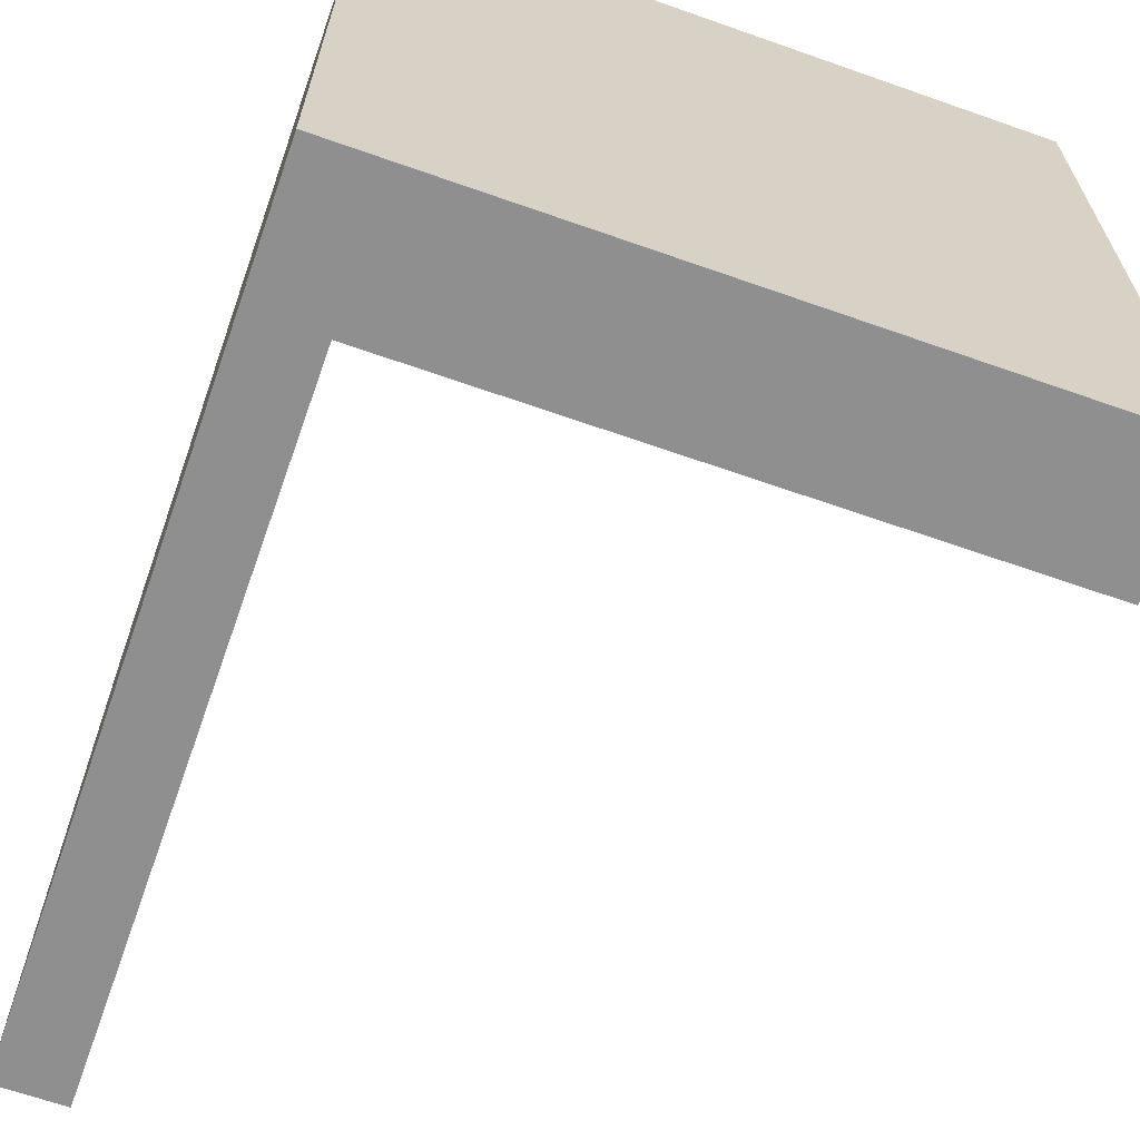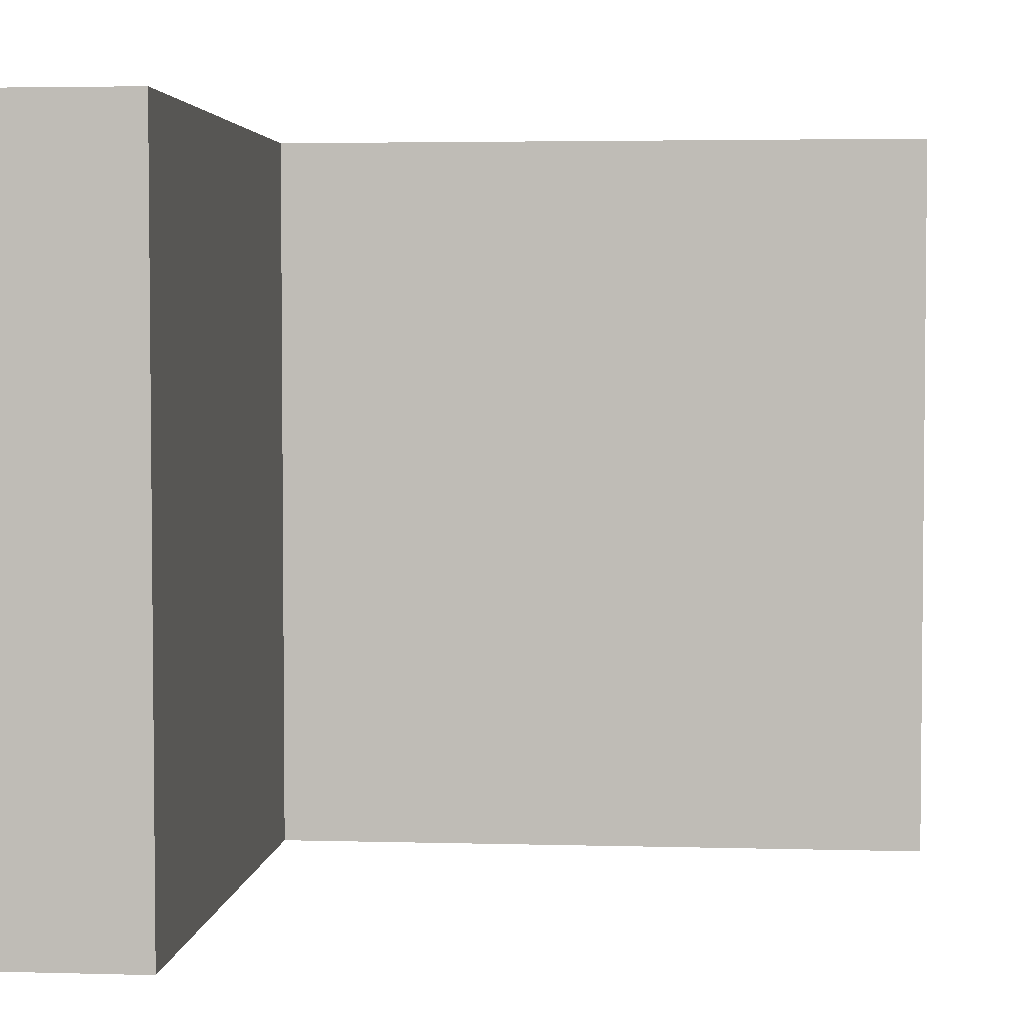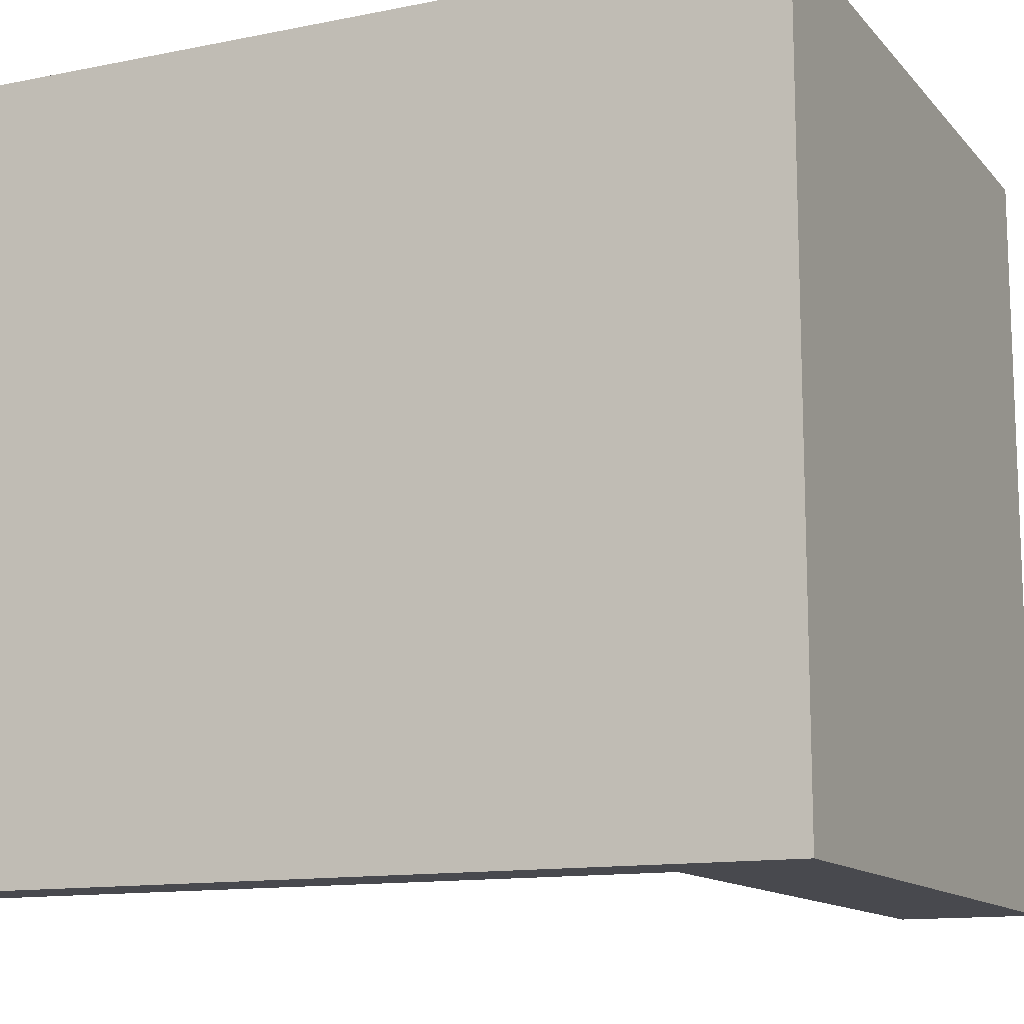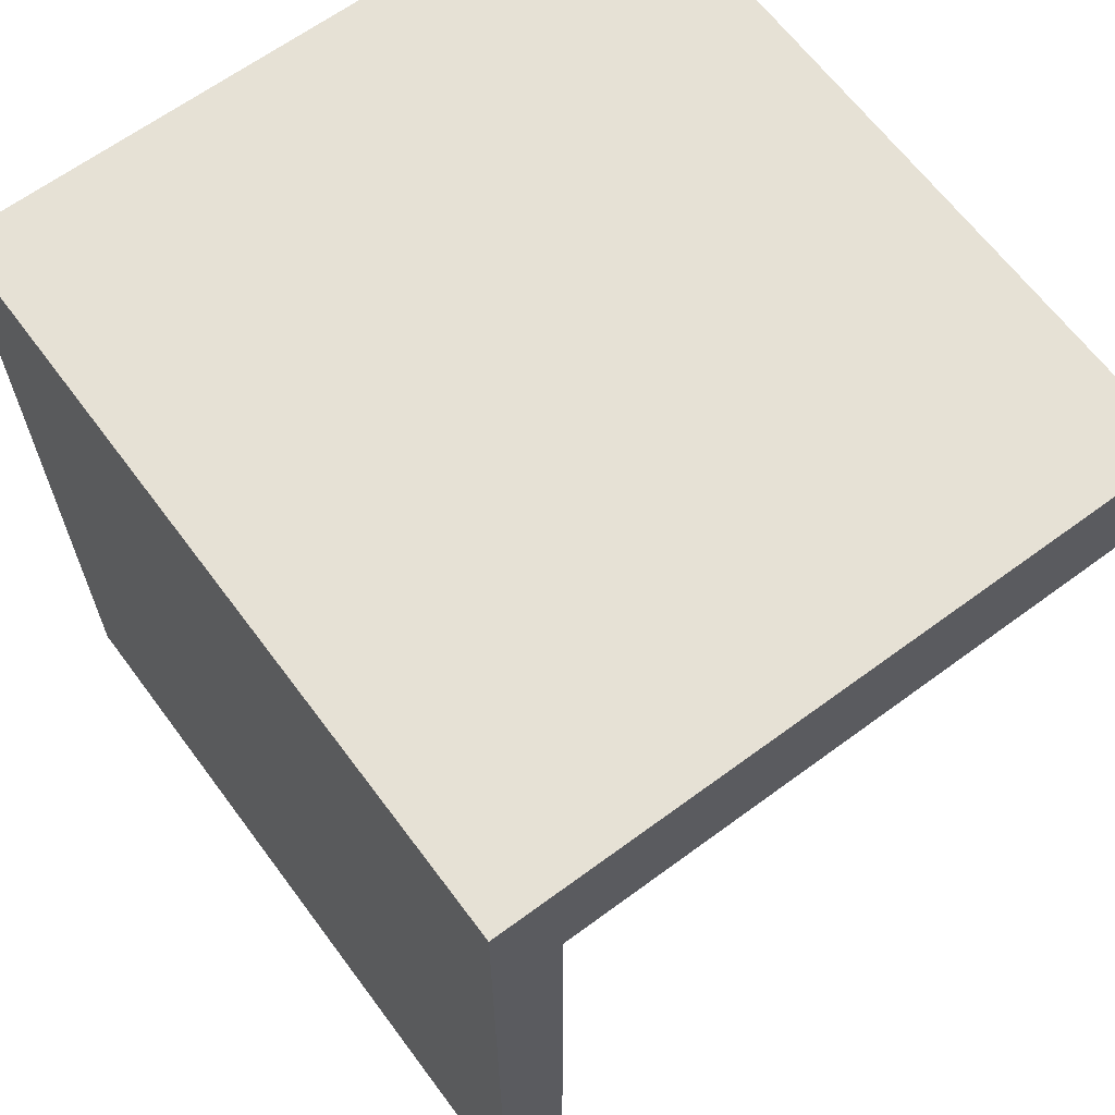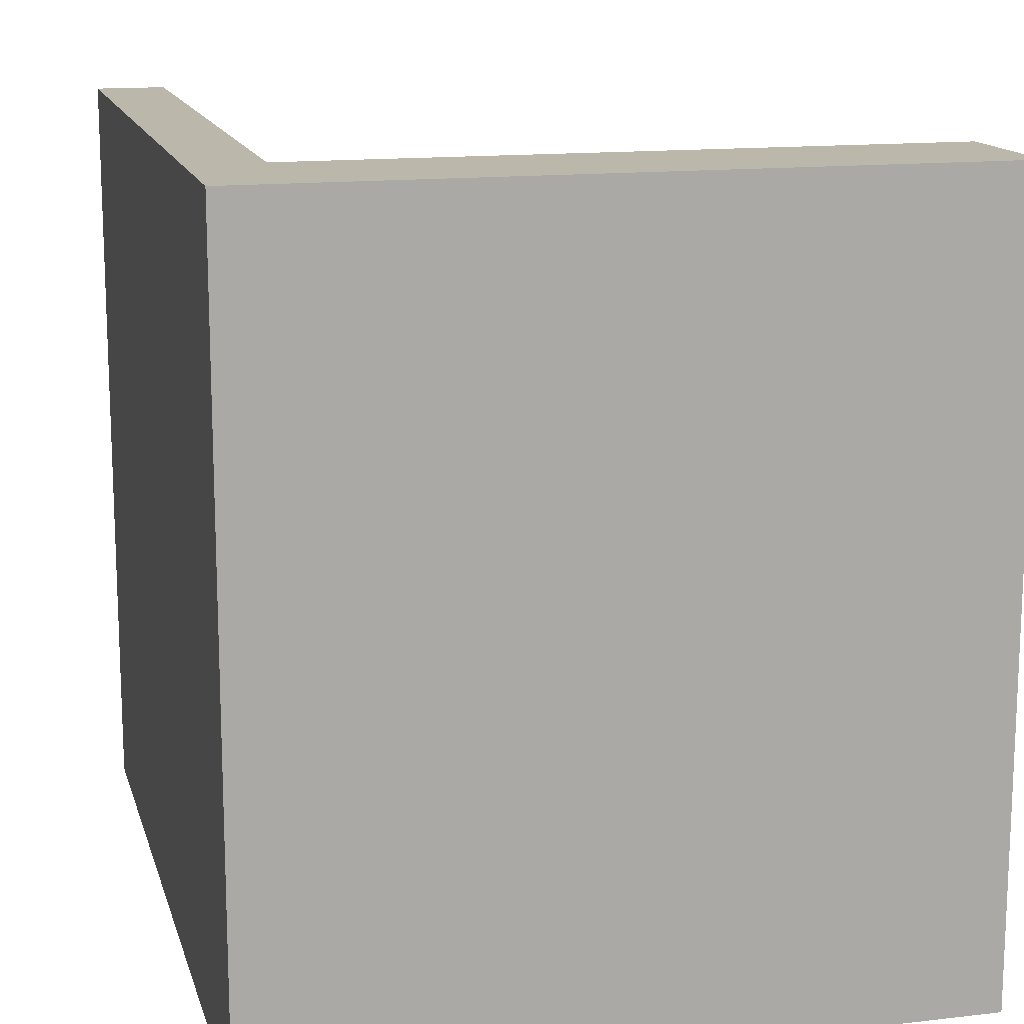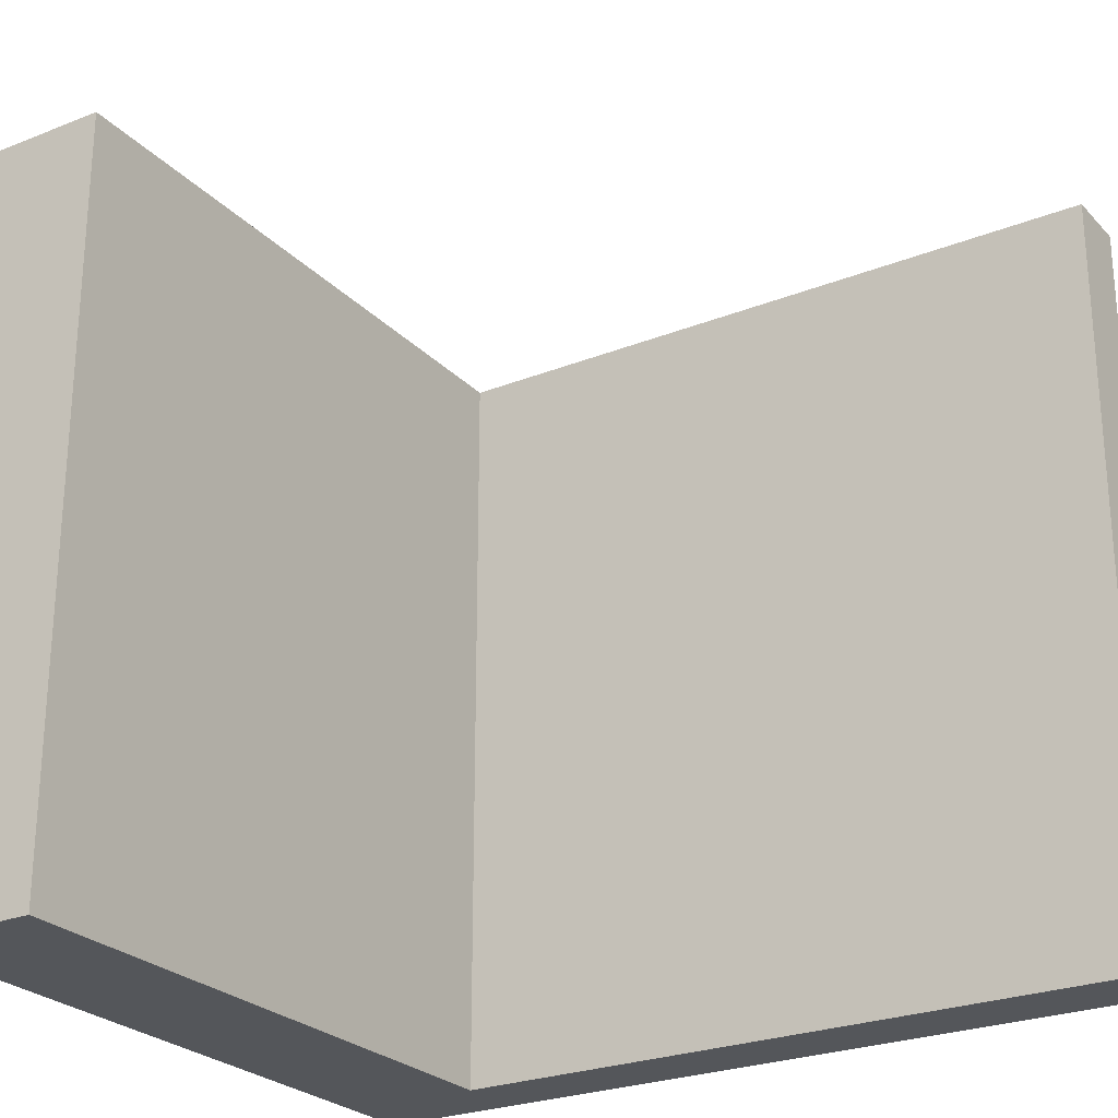
<metadata>
{"format":"obj","ext":"obj","renderer":"f3d","projection":"perspective","resolution":1024,"background":"white","views":[{"elev":-65.4,"azim":-19.5,"up":"+Y"},{"elev":3.6,"azim":95.3,"up":"+Y"},{"elev":-12.7,"azim":-65.0,"up":"+Y"},{"elev":64.6,"azim":-36.6,"up":"+Z"},{"elev":14.4,"azim":-14.3,"up":"+Y"},{"elev":-25.6,"azim":122.5,"up":"+Y"}]}
</metadata>
<code>
o Cylinder
v -0.3125 -0.1875 0.5
v 0.3125 -0.1875 0.5
v -0.3125 0.5 0.5
v 0.3125 0.5 0.5
v -0.3125 0.5 0.375
v -0.3125 -0.1875 0.375
v 0.3125 0.5 0.375
v 0.3125 -0.1875 0.375
v -0.3125 -0.1875 -0.25
v -0.3125 0.5 -0.25
v -0.3125 0.4375 0.375
v -0.3125 0.4375 -0.25
v -0.3125 -0.125 0.375
v -0.3125 -0.125 -0.25
v -0.3125 0.4375 0.3125
v -0.3125 -0.125 0.3125
v -0.3125 0.4375 -0.1875
v -0.3125 -0.125 -0.1875
v -0.25 0.5 0.375
v -0.25 -0.1875 0.375
v -0.25 0.5 -0.25
v -0.25 -0.1875 -0.25
v 0.25 0.4375 0.375
v 0.25 -0.125 0.375
v -0.25 0.125 0.375
v 0.25 0.125 0.375
v 0.25 0.1875 0.375
v -0.25 0.1875 0.375
v -0.25 -0.125 0.375
v -0.25 0.4375 0.375
v 0.3125 0.4375 0.375
v 0.3125 -0.125 0.375
g Cylinder_Cylinder_wood
f 7 4 2 8
f 4 3 1 2
f 9 6 13 14
f 21 10 5 19
f 20 6 9 22
f 5 10 12 11
f 4 7 5 3
f 1 6 8 2
f 3 5 6 1
f 22 21 19 20
f 15 16 13 11
f 17 12 14 18
f 10 21 22 9
f 8 20 29 32
f 19 7 31 30
f 23 31 32 24
f 27 26 25 28
g Cylinder_Cylinder_mirror
f 16 15 17 18
g Cylinder_Cylinder_inside
f 23 27 28 30
f 25 26 24 29

</code>
